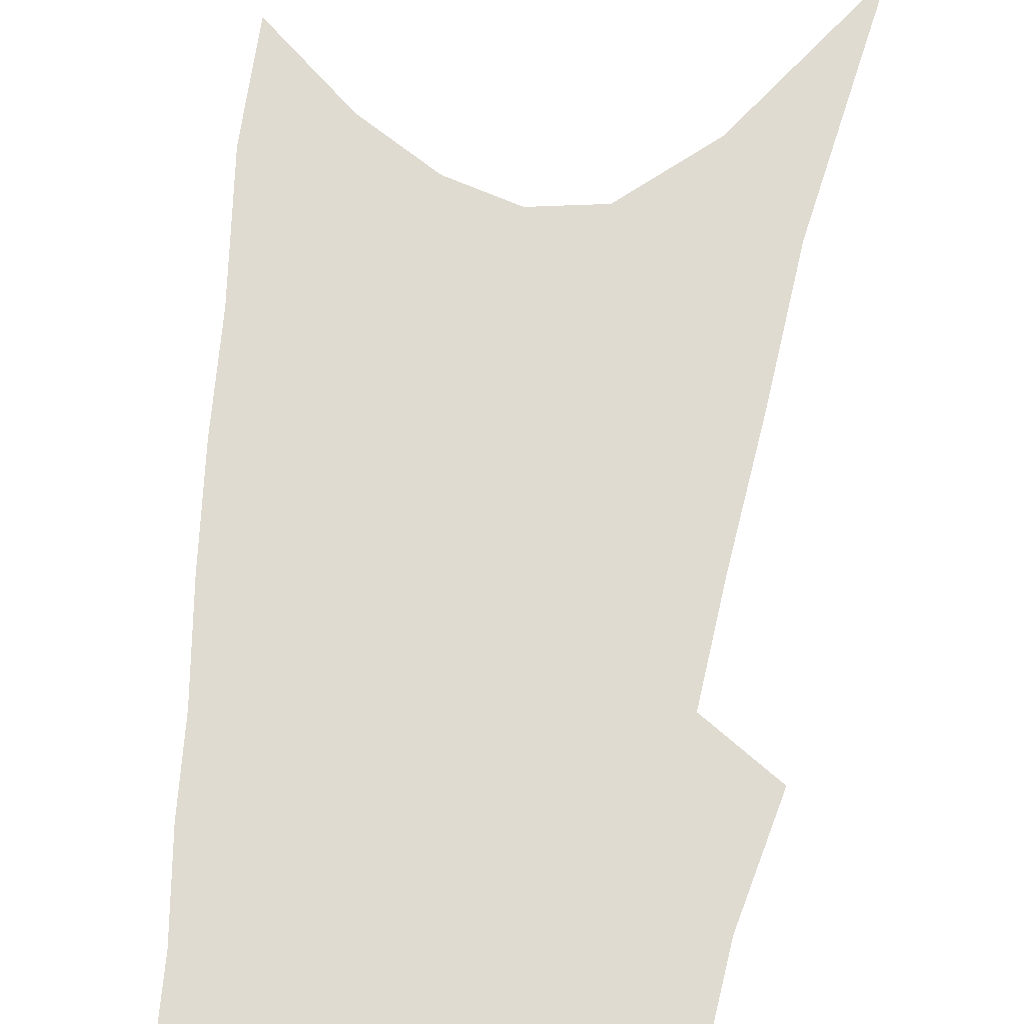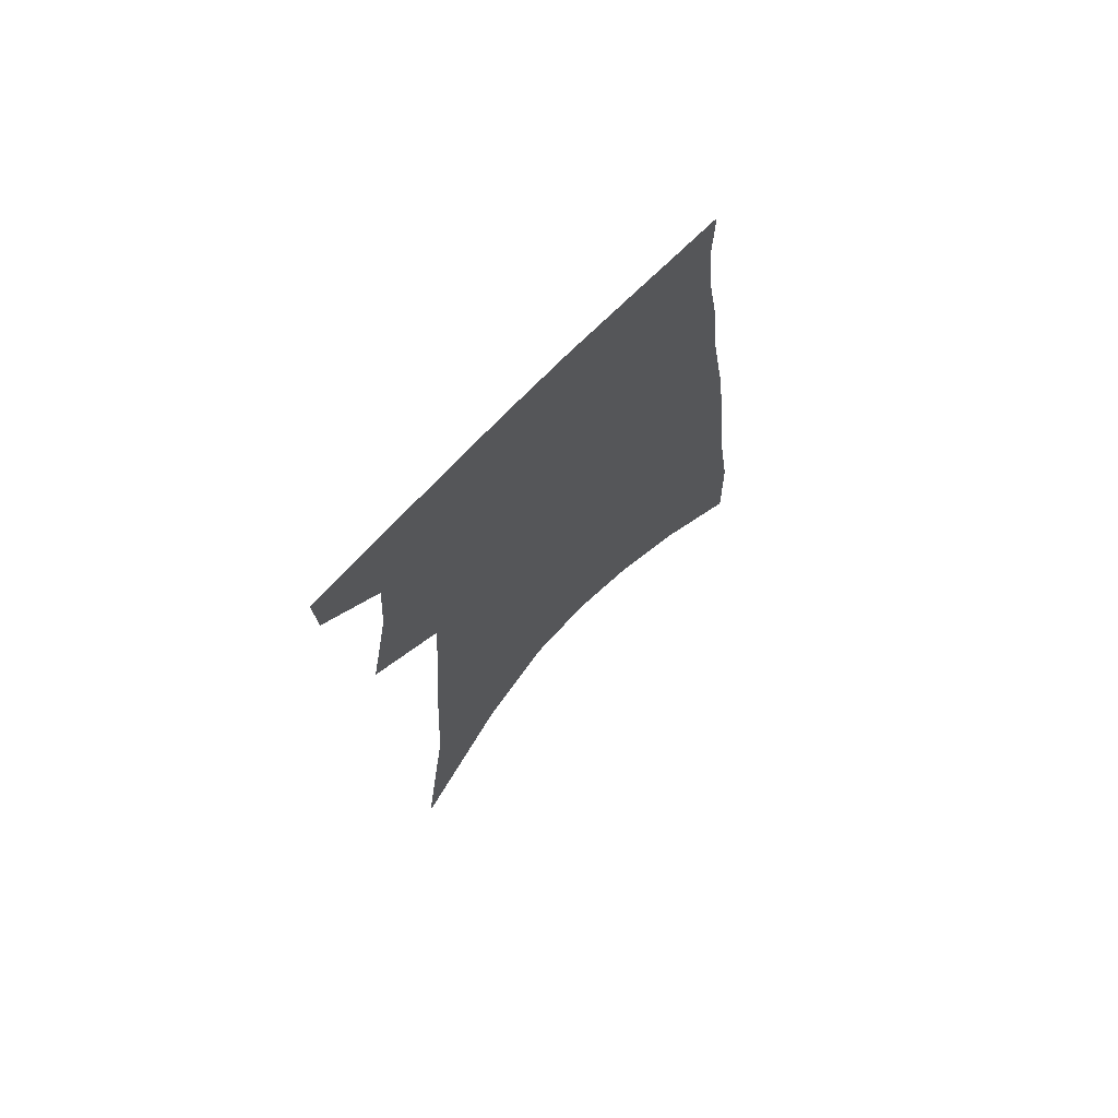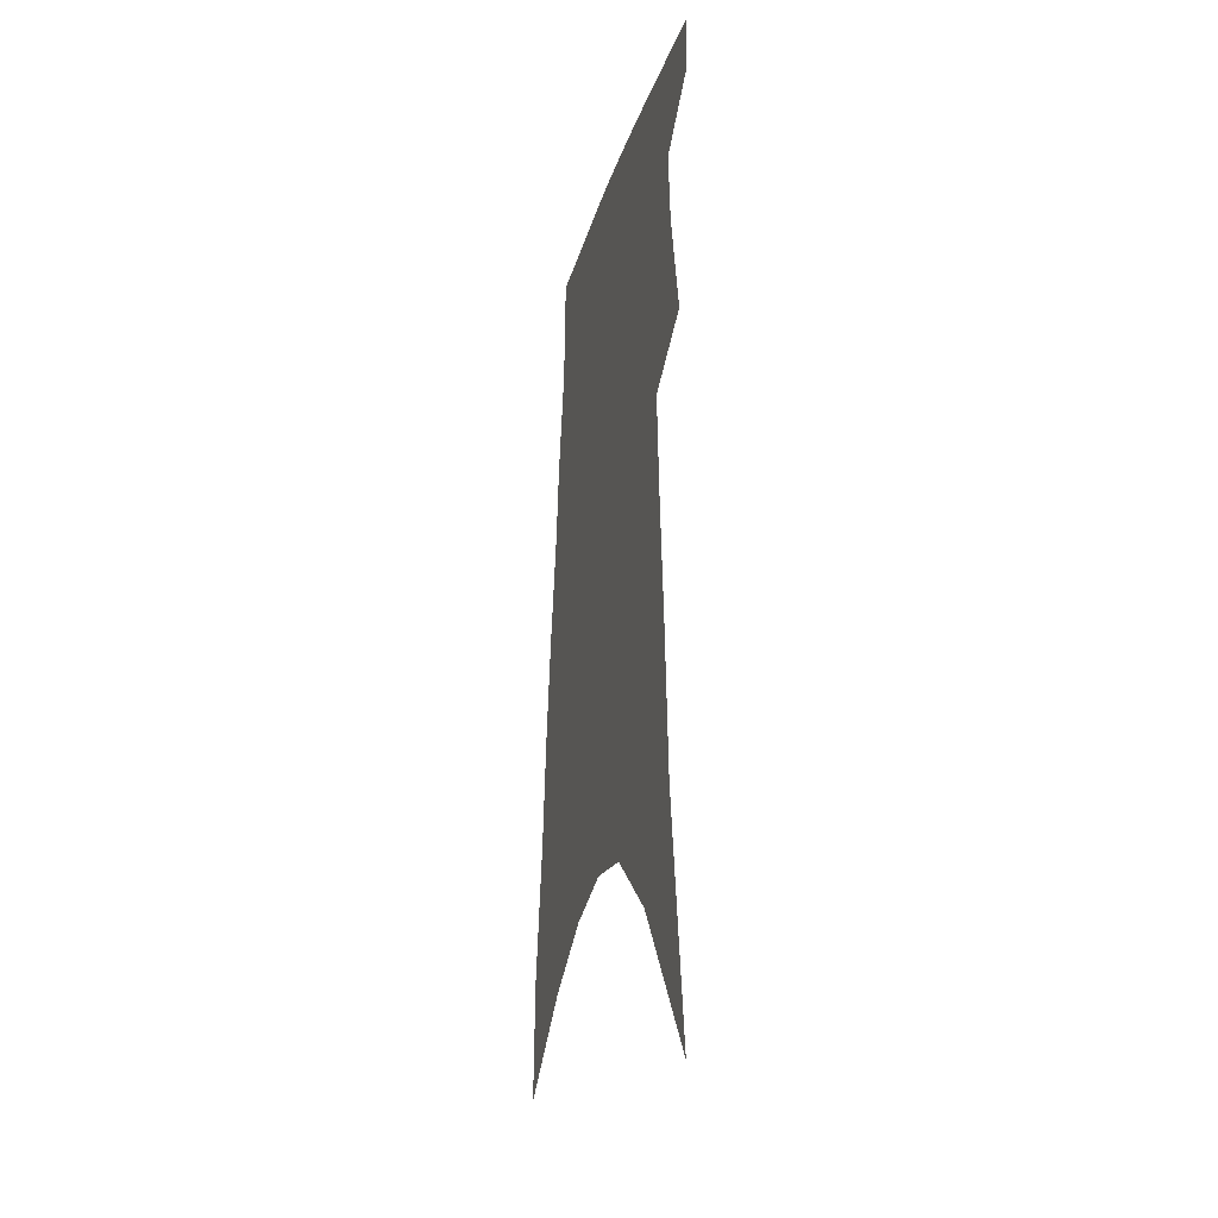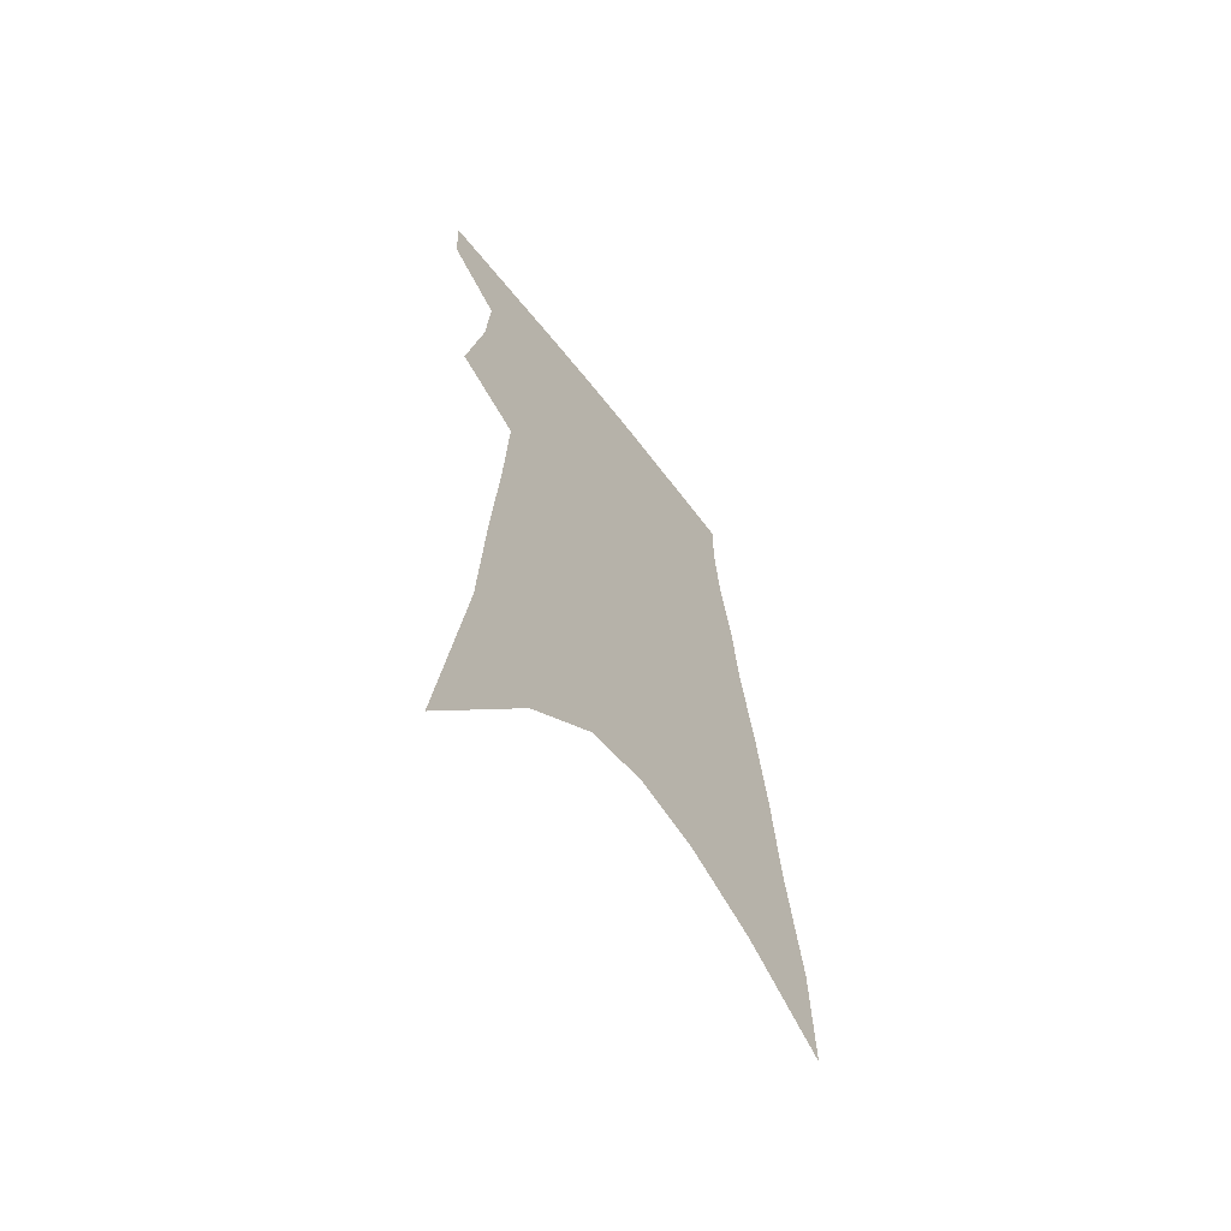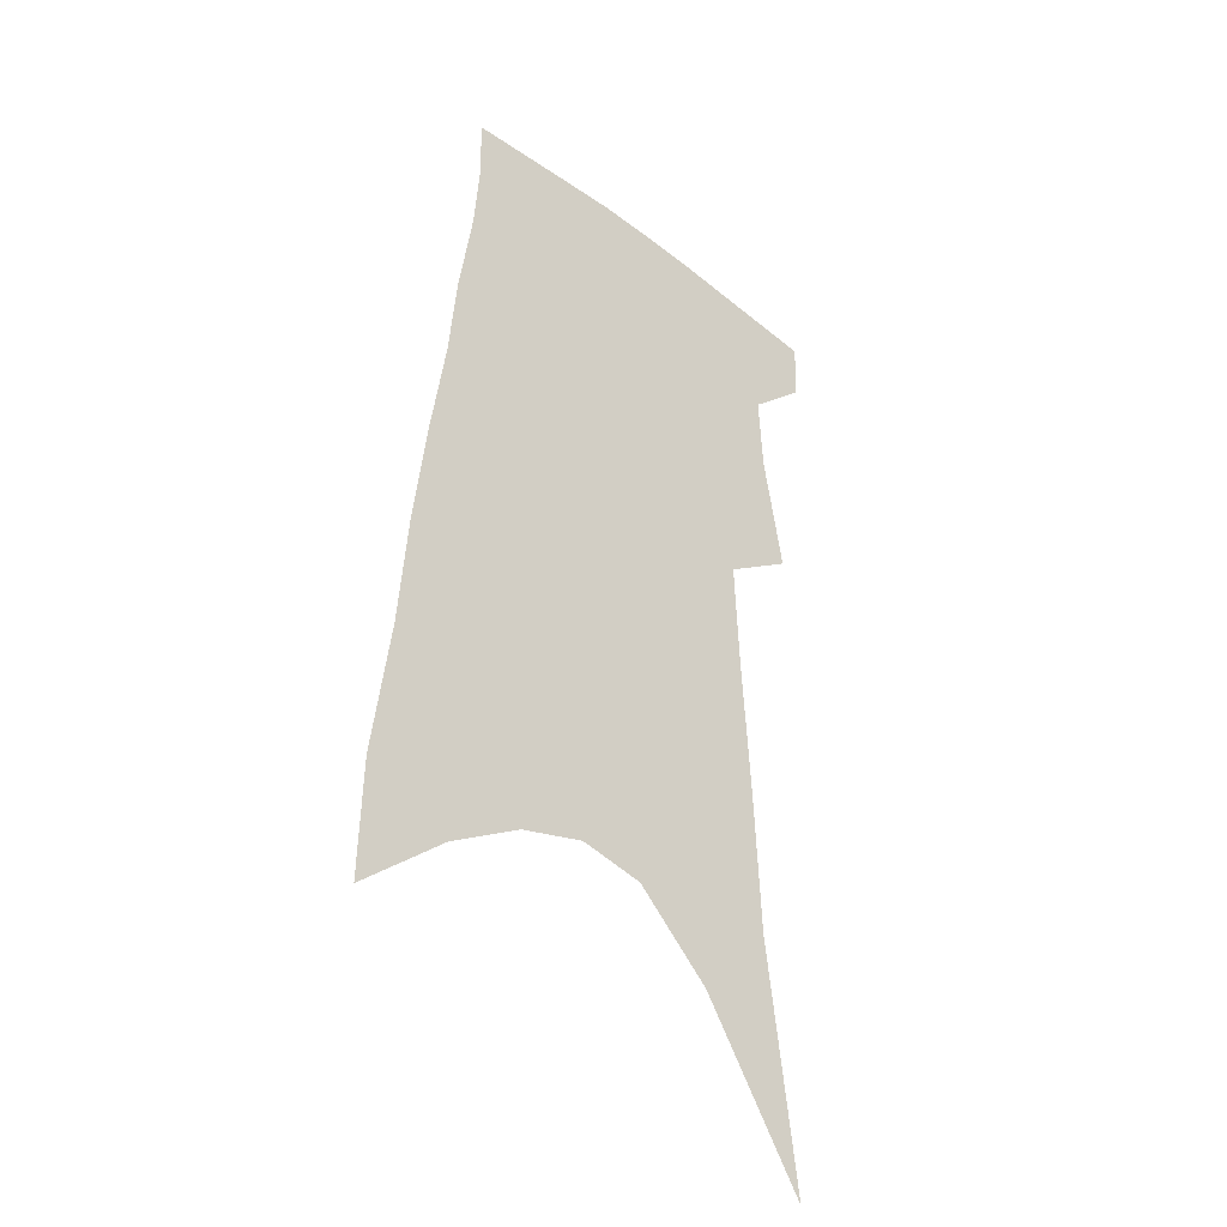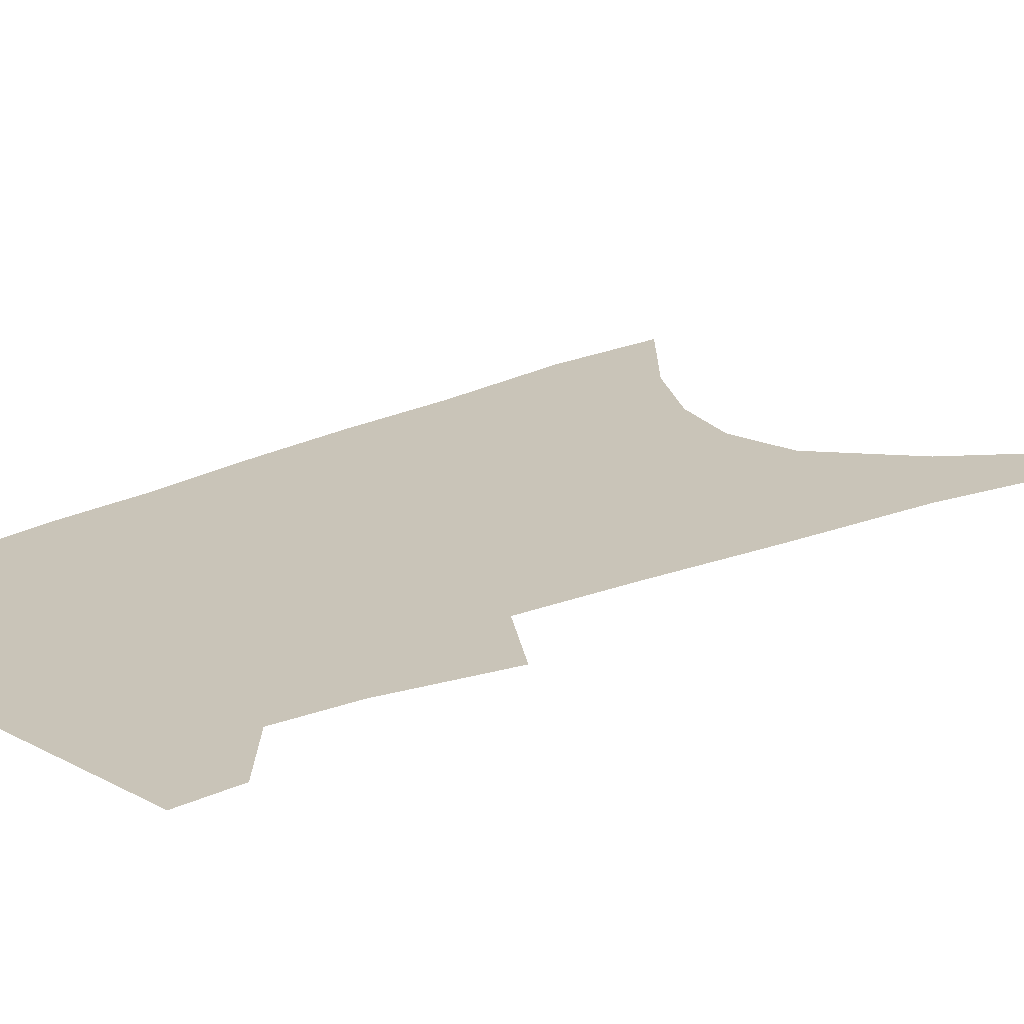
<metadata>
{"format":"obj","ext":"obj","renderer":"f3d","projection":"perspective","resolution":1024,"background":"white","views":[{"elev":70.2,"azim":-169.9,"up":"+Z"},{"elev":72.2,"azim":-45.0,"up":"+Y"},{"elev":-29.9,"azim":-105.2,"up":"+Y"},{"elev":-64.0,"azim":-52.7,"up":"+Y"},{"elev":-35.0,"azim":136.7,"up":"+Y"},{"elev":20.2,"azim":-128.7,"up":"+Z"}]}
</metadata>
<code>
v 495.6 379.3 0
v 494.9 400 0
v 507.7 293.8 0
v 515.3 334.4 0
v 517 361.1 0
v 516.5 382.6 0
v 514.4 402.4 0
v 513.6 56.69 0
v 525.2 142 0
v 527.9 193 0
v 531.3 240.1 0
v 533.2 278.6 0
v 535.9 313.7 0
v 537.7 342.3 0
v 537.8 365.3 0
v 536.3 384.9 0
v 534 404.7 0
v 551.4 114.3 0
v 555.1 175.8 0
v 555.2 218.5 0
v 555.6 257 0
v 555.7 289.1 0
v 556.2 318 0
v 557.6 346.1 0
v 557.2 367.2 0
v 556.4 387 0
v 553.7 407 0
v 578.5 140.2 0
v 577.7 185.4 0
v 577.2 229.1 0
v 576.5 263.9 0
v 576.2 294.9 0
v 576.6 324.9 0
v 576.7 348.7 0
v 576.9 370.1 0
v 575.7 388.7 0
v 573.6 408.6 0
v 601.9 145.3 0
v 599.7 191.1 0
v 598.1 226.8 0
v 596.7 262.8 0
v 595.7 298.4 0
v 595.3 326.2 0
v 595.2 350.1 0
v 595.2 370.8 0
v 594.9 389.7 0
v 593.3 409.6 0
v 626 139.7 0
v 622.5 185.6 0
v 618.8 229.7 0
v 616.7 264.8 0
v 615.4 295.3 0
v 614.5 322.6 0
v 613.5 349.2 0
v 613.6 370.6 0
v 614.2 390.2 0
v 614.4 409.1 0
v 652.6 125.4 0
v 647.4 174.2 0
v 642.3 218.6 0
v 639.5 254.6 0
v 636.5 288.2 0
v 634.4 318 0
v 634.2 342.9 0
v 632.7 368.4 0
v 632.4 390.3 0
v 633.6 408.6 0
v 684.1 100.3 0
v 682.9 141 0
v 676 188.8 0
v 672.6 227 0
v 667.8 264.5 0
v 662 300.8 0
v 659 330.5 0
v 653.9 362.3 0
v 651.7 387.5 0
v 652.1 408.1 0
v 691 451 0
f 5 6 1
f 1 6 2
f 6 7 2
f 12 13 3
f 3 13 4
f 13 14 4
f 4 14 5
f 14 15 5
f 5 15 6
f 15 16 6
f 6 16 7
f 16 17 7
f 8 18 9
f 18 19 9
f 9 19 10
f 19 20 10
f 10 20 11
f 20 21 11
f 11 21 12
f 21 22 12
f 12 22 13
f 22 23 13
f 13 23 14
f 23 24 14
f 14 24 15
f 24 25 15
f 15 25 16
f 25 26 16
f 16 26 17
f 26 27 17
f 18 28 19
f 28 29 19
f 19 29 20
f 29 30 20
f 20 30 21
f 30 31 21
f 21 31 22
f 31 32 22
f 22 32 23
f 32 33 23
f 23 33 24
f 33 34 24
f 24 34 25
f 34 35 25
f 25 35 26
f 35 36 26
f 26 36 27
f 36 37 27
f 28 38 29
f 38 39 29
f 29 39 30
f 39 40 30
f 30 40 31
f 40 41 31
f 31 41 32
f 41 42 32
f 32 42 33
f 42 43 33
f 33 43 34
f 43 44 34
f 34 44 35
f 44 45 35
f 35 45 36
f 45 46 36
f 36 46 37
f 46 47 37
f 38 48 39
f 48 49 39
f 39 49 40
f 49 50 40
f 40 50 41
f 50 51 41
f 41 51 42
f 51 52 42
f 42 52 43
f 52 53 43
f 43 53 44
f 53 54 44
f 44 54 45
f 54 55 45
f 45 55 46
f 55 56 46
f 46 56 47
f 56 57 47
f 48 58 49
f 58 59 49
f 49 59 50
f 59 60 50
f 50 60 51
f 60 61 51
f 51 61 52
f 61 62 52
f 52 62 53
f 62 63 53
f 53 63 54
f 63 64 54
f 54 64 55
f 64 65 55
f 55 65 56
f 65 66 56
f 56 66 57
f 66 67 57
f 58 68 59
f 68 69 59
f 59 69 60
f 69 70 60
f 60 70 61
f 70 71 61
f 61 71 62
f 71 72 62
f 62 72 63
f 72 73 63
f 63 73 64
f 73 74 64
f 64 74 65
f 74 75 65
f 65 75 66
f 75 76 66
f 66 76 67
f 76 77 67

</code>
